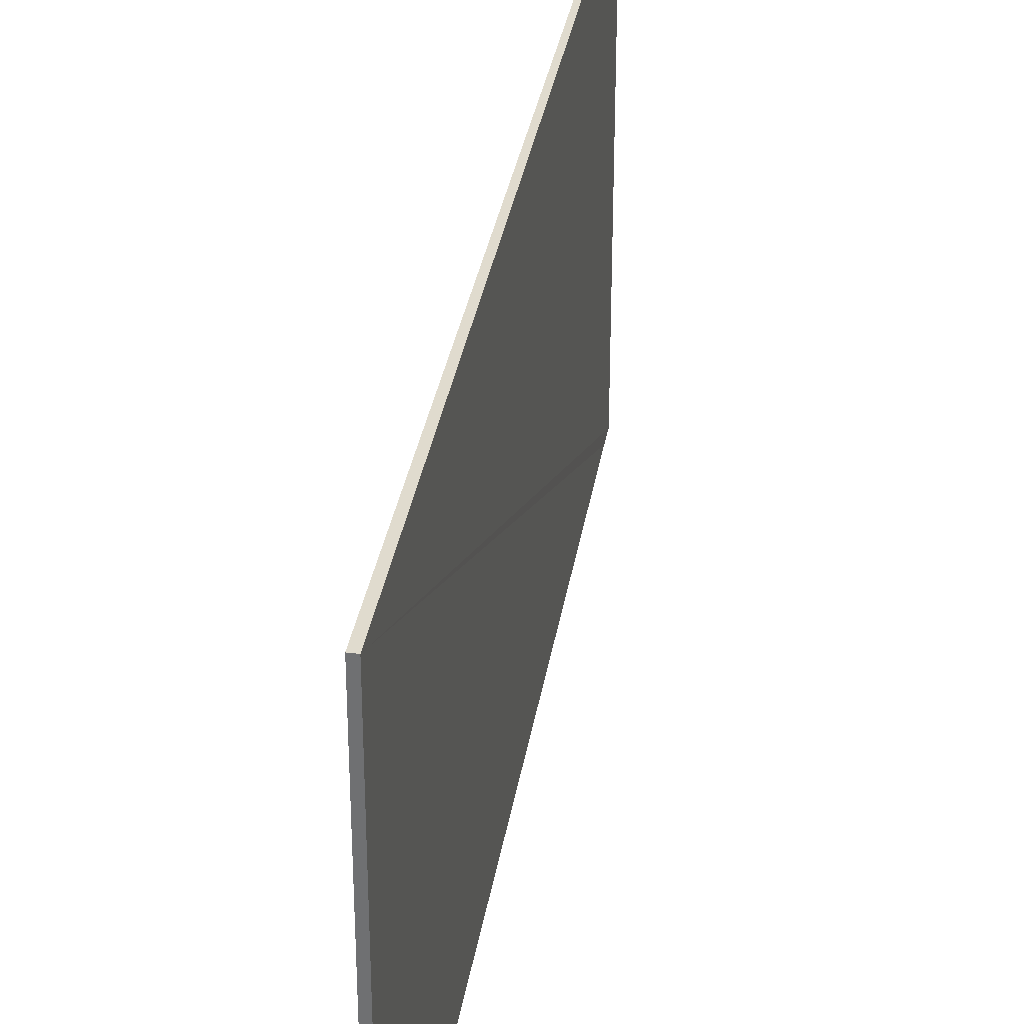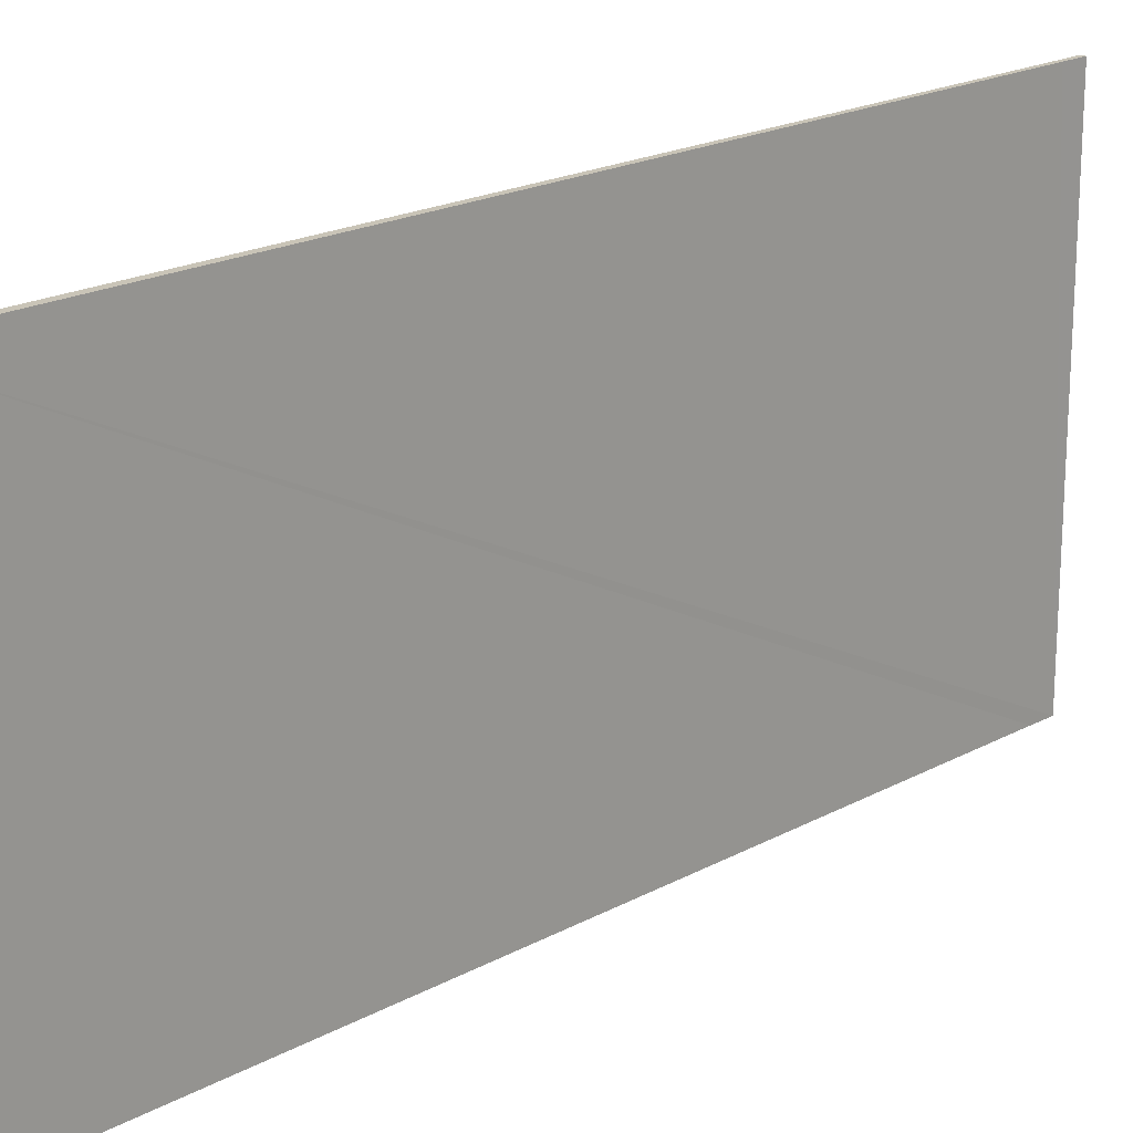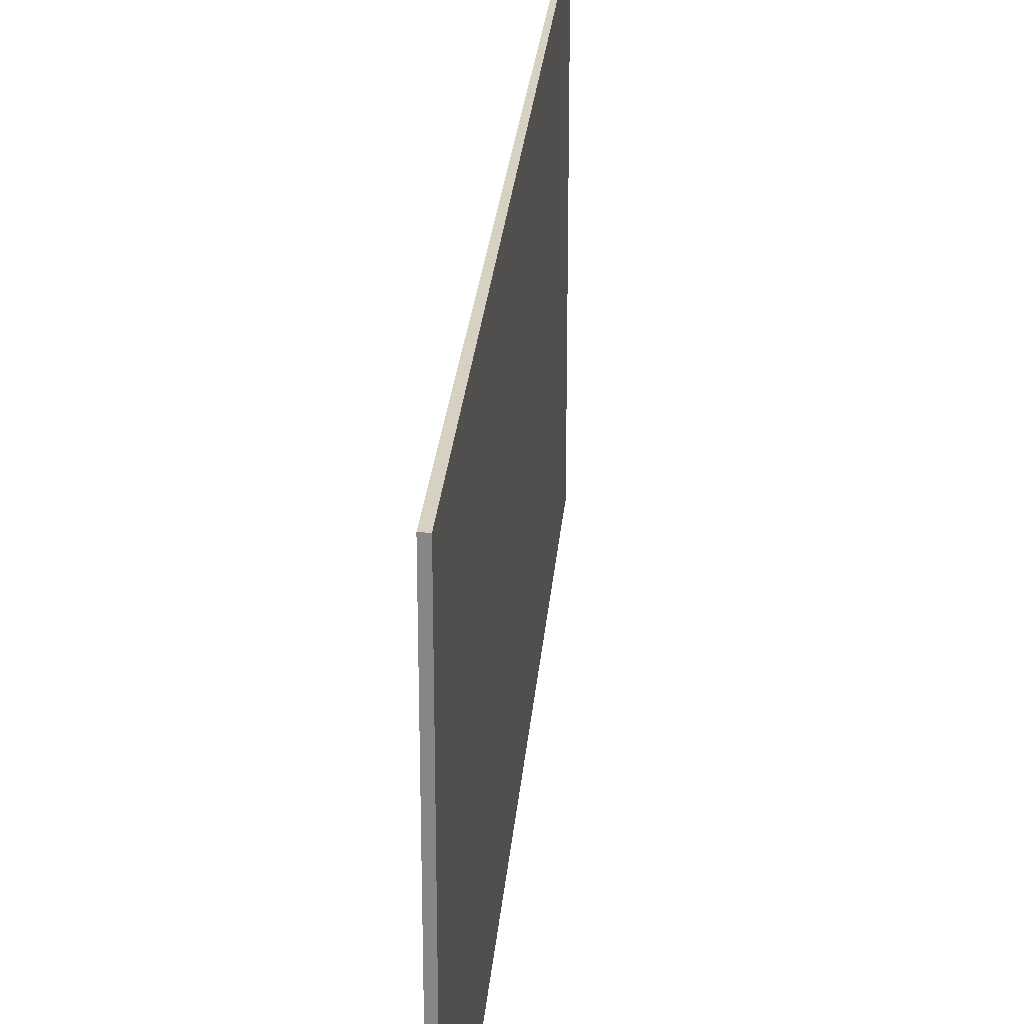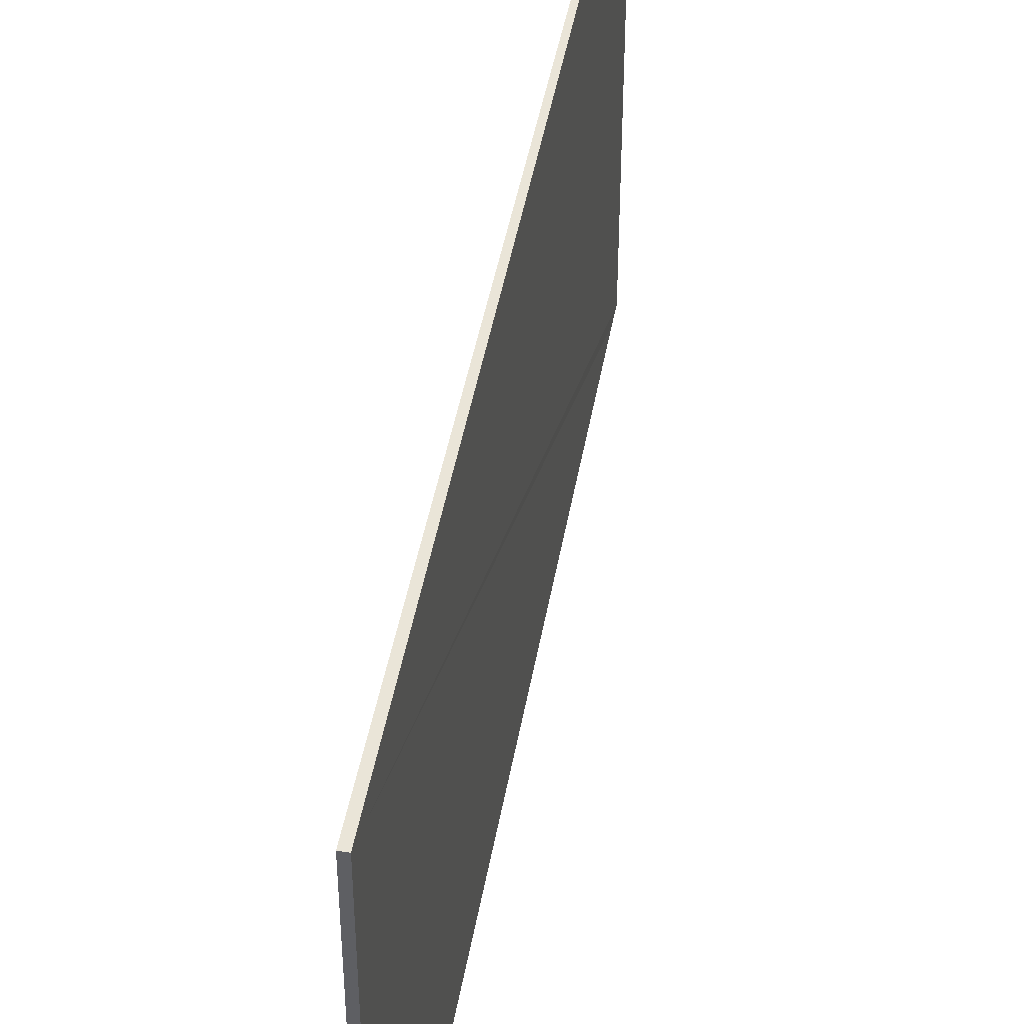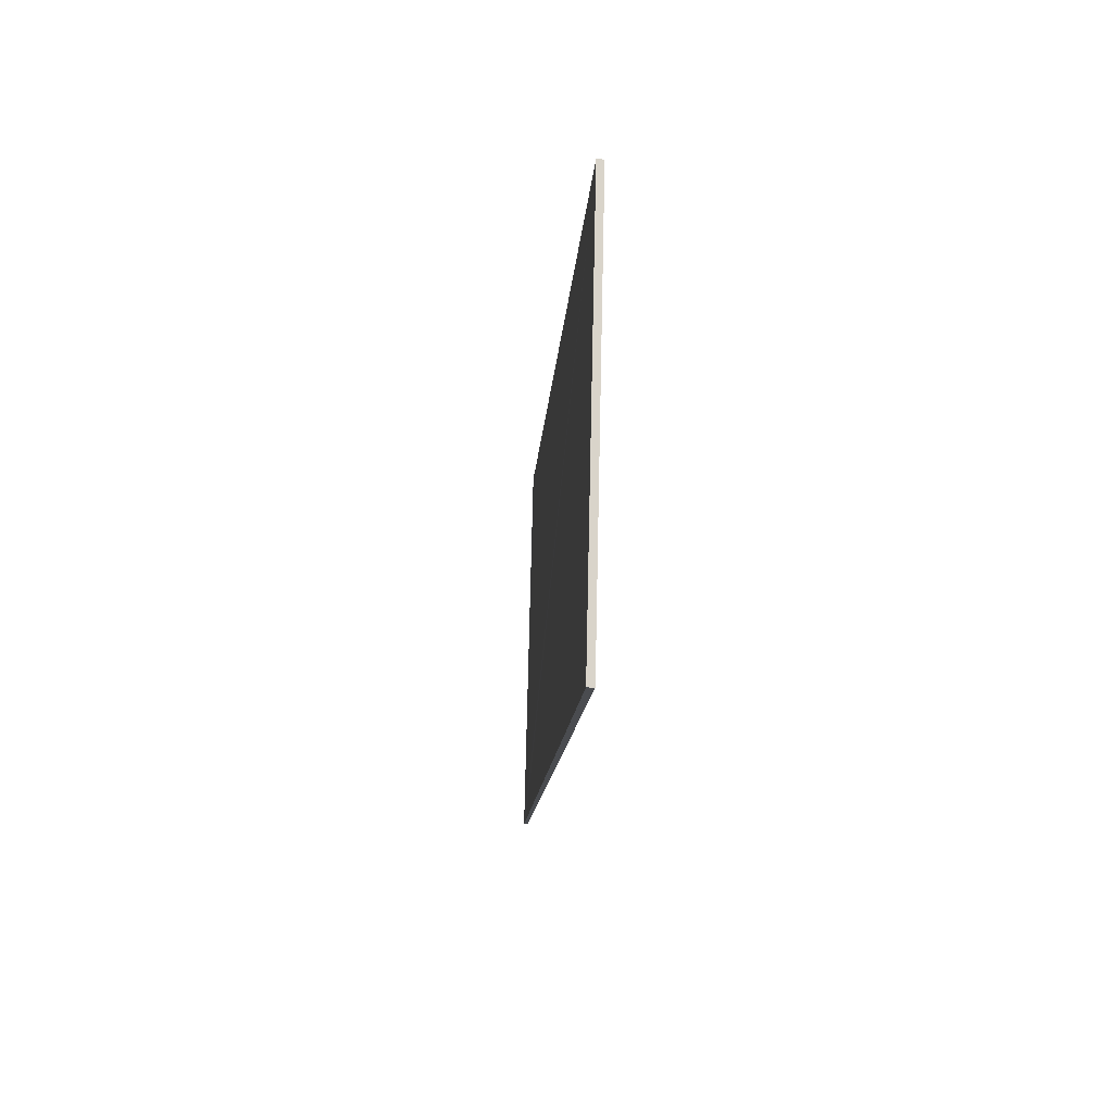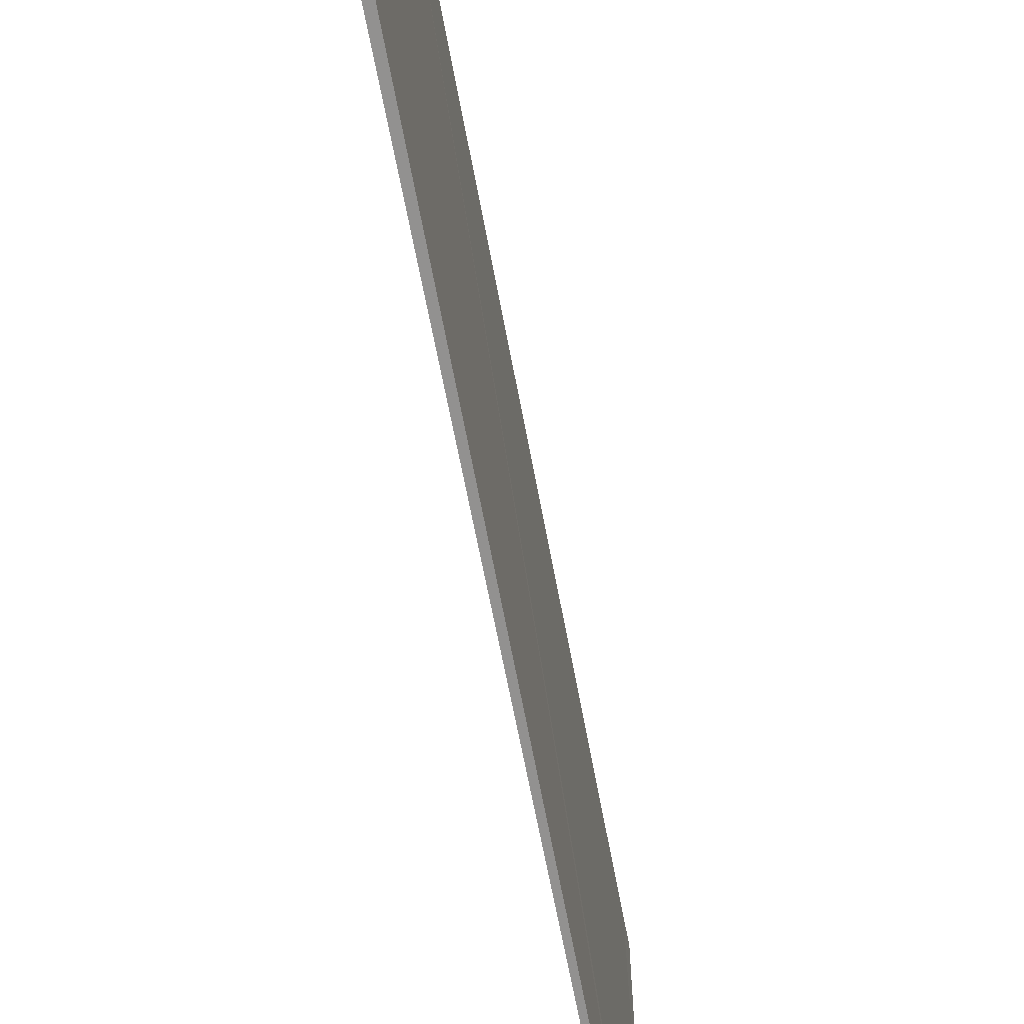
<metadata>
{"format":"obj","ext":"obj","renderer":"f3d","projection":"perspective","resolution":1024,"background":"white","views":[{"elev":33.7,"azim":13.2,"up":"+Y"},{"elev":19.9,"azim":49.0,"up":"+Y"},{"elev":27.1,"azim":9.0,"up":"+Y"},{"elev":44.8,"azim":13.9,"up":"+Y"},{"elev":75.4,"azim":1.3,"up":"+Z"},{"elev":-66.1,"azim":14.7,"up":"+Y"}]}
</metadata>
<code>
v  0.074 5.007 0.268
v  0.706 5.007 10.27
v  0.787 5.007 10.26
v  0.033 5.007 0.442
v  0.026 5.007 0.349
v  0 5.007 3.066e-16
v  0.057 5.007 -0.003
v  0.037 5.007 -0.002
v  0.057 1.837e-19 -0.003
v  0 0 0
v  0.037 1.225e-19 -0.002
v  0.033 -2.706e-17 0.442
v  0.706 -6.287e-16 10.27
v  0.026 -2.137e-17 0.349
v  0.787 -6.284e-16 10.26
v  0.074 -1.641e-17 0.268
g defaultobject
f 1 2 3
f 2 1 4
f 4 1 5
f 5 1 6
f 6 1 7
f 6 7 8
f 9 8 7
f 8 9 6
f 6 9 10
f 10 9 11
f 10 5 6
f 5 10 4
f 4 10 2
f 2 10 12
f 2 12 13
f 12 10 14
f 13 3 2
f 3 13 15
f 1 9 7
f 9 1 3
f 9 3 16
f 16 3 15
f 12 15 13
f 15 12 16
f 16 12 14
f 16 14 10
f 16 10 9
f 9 10 11

</code>
